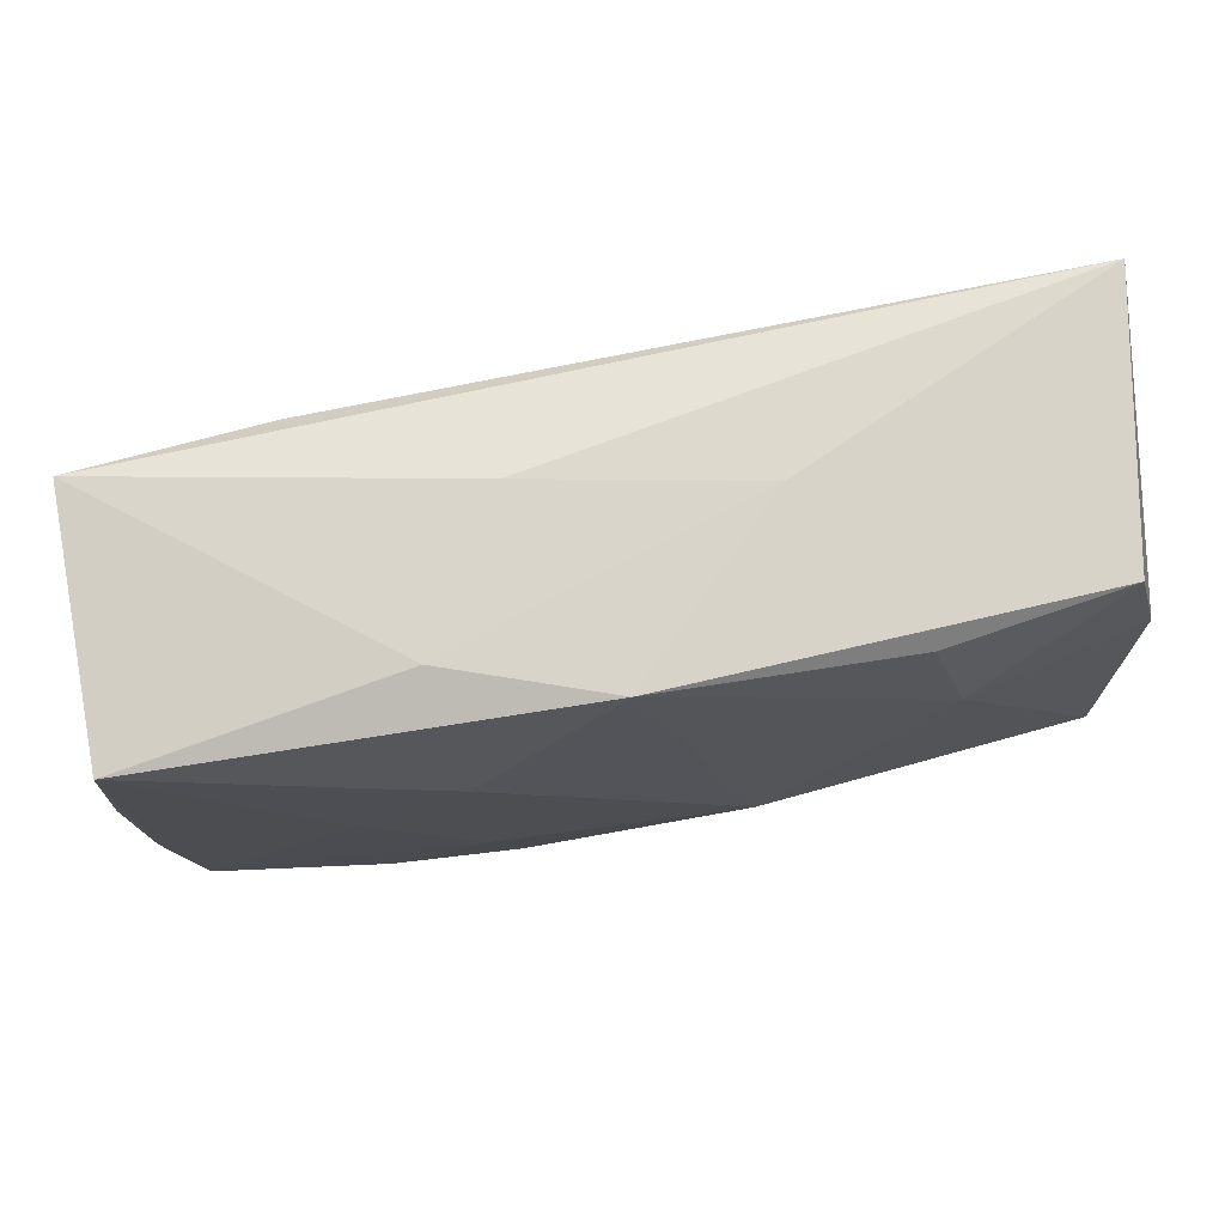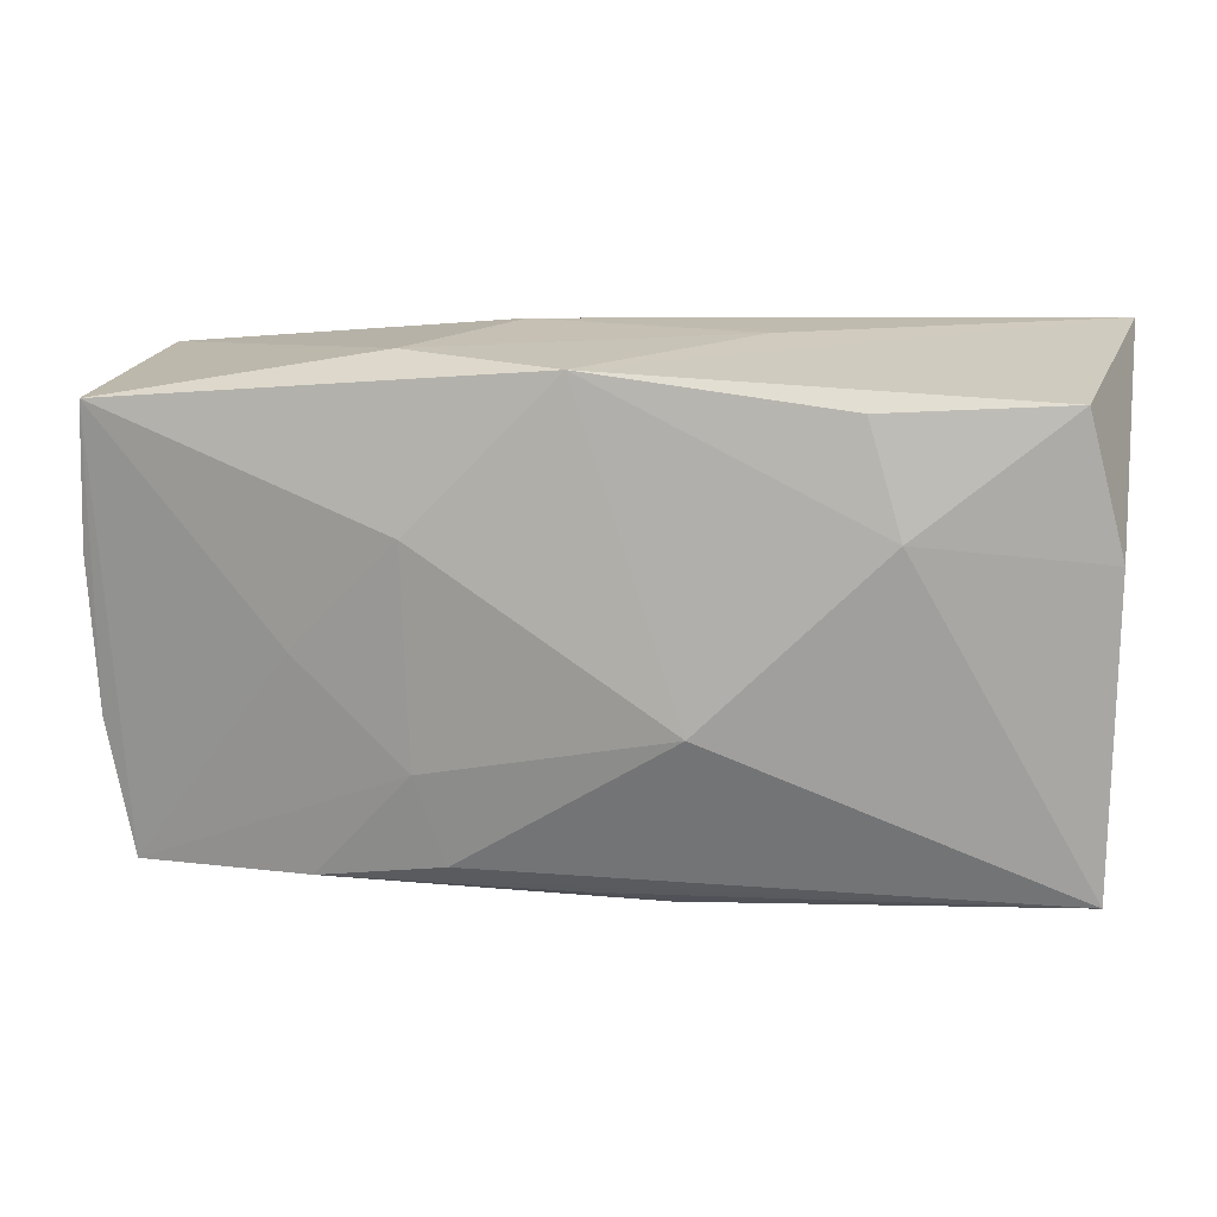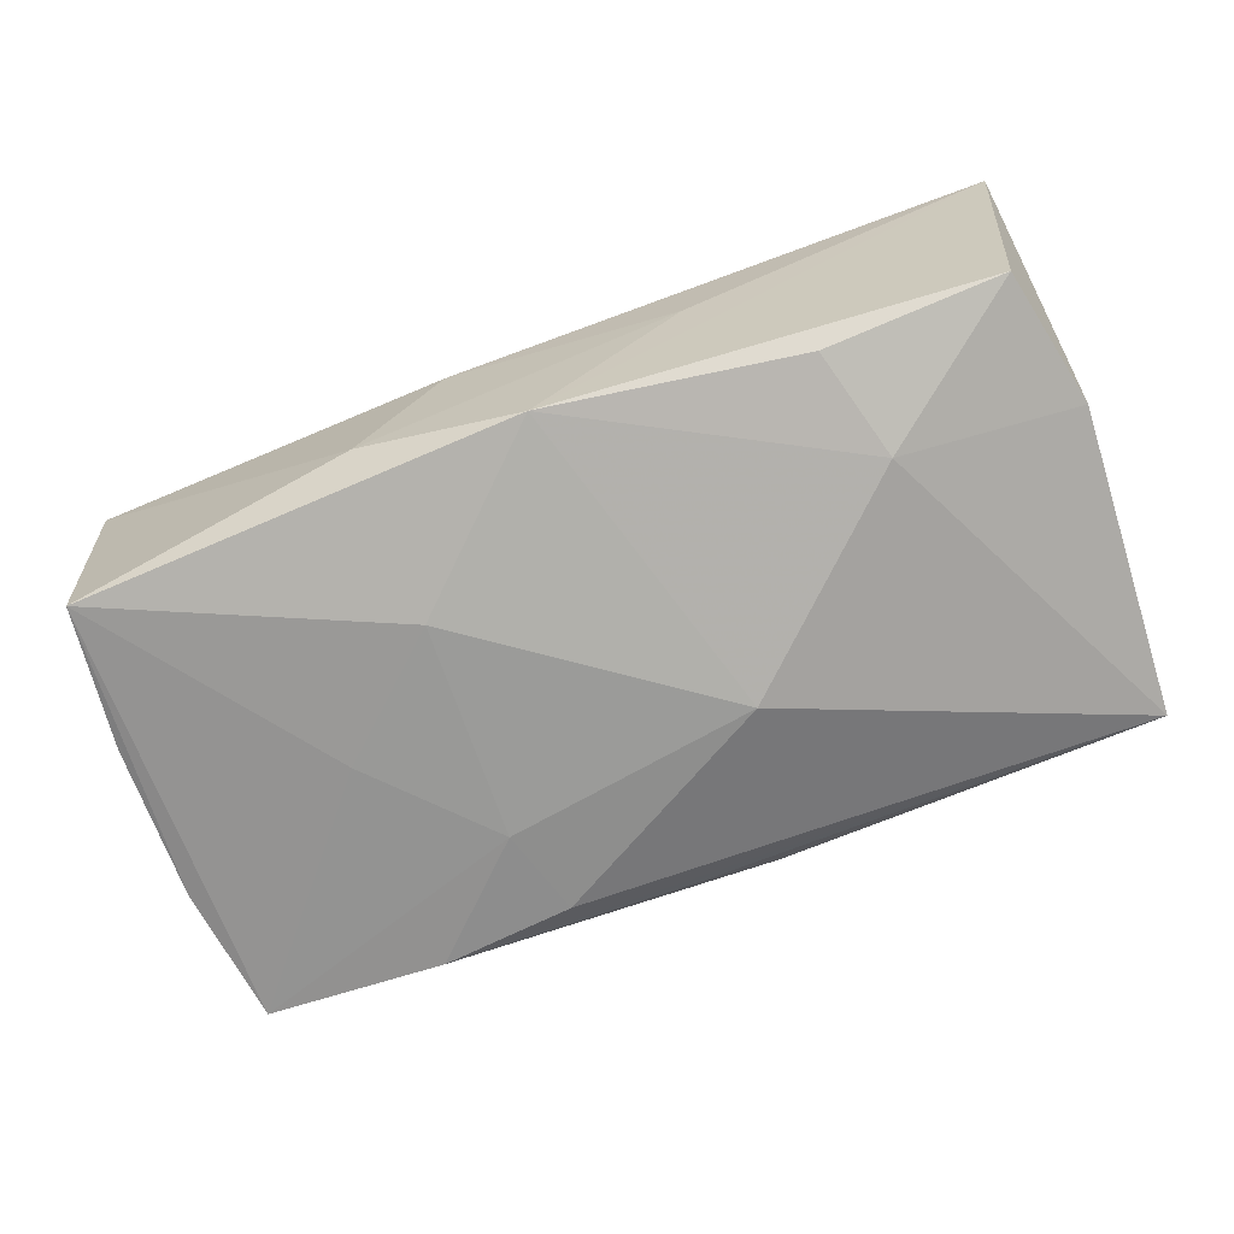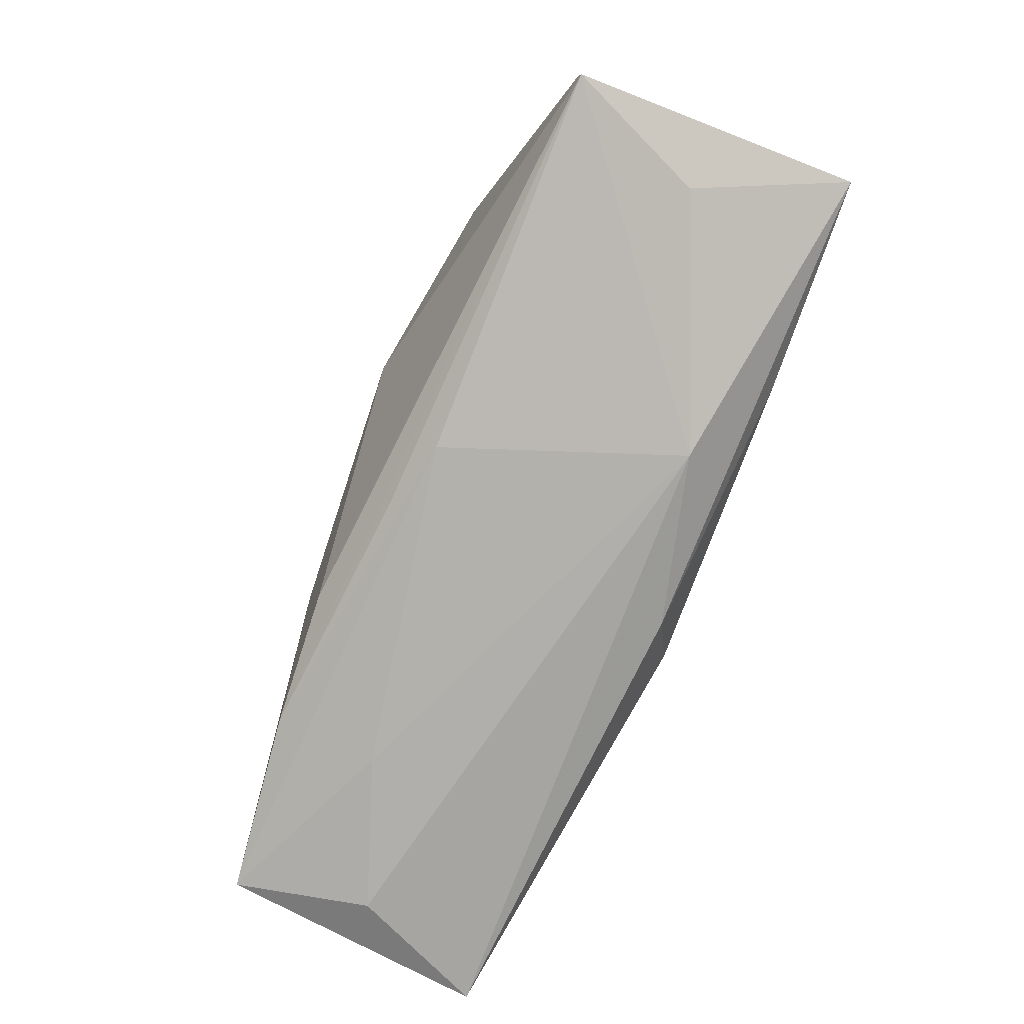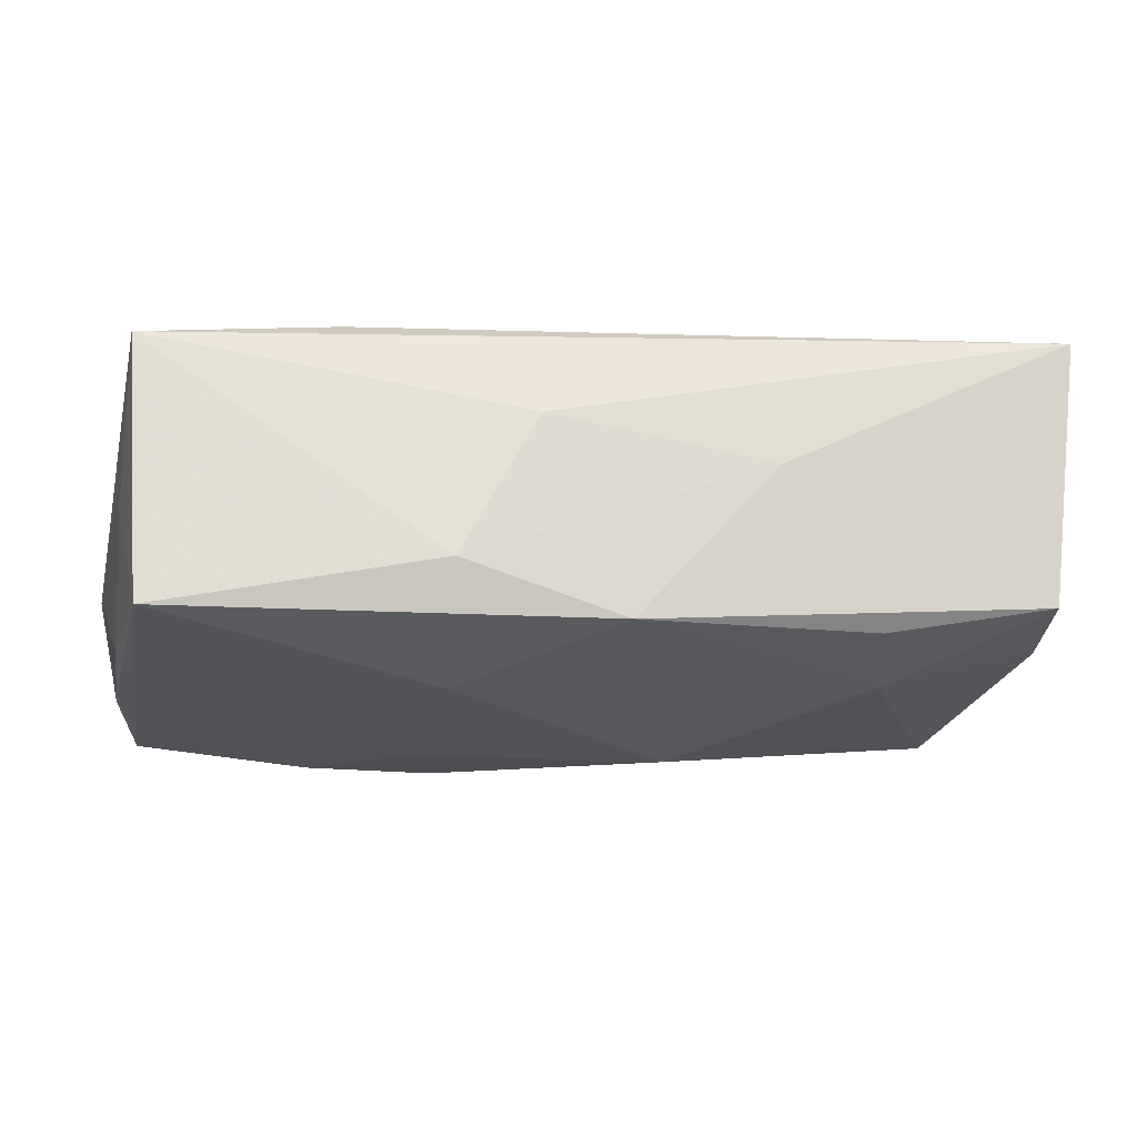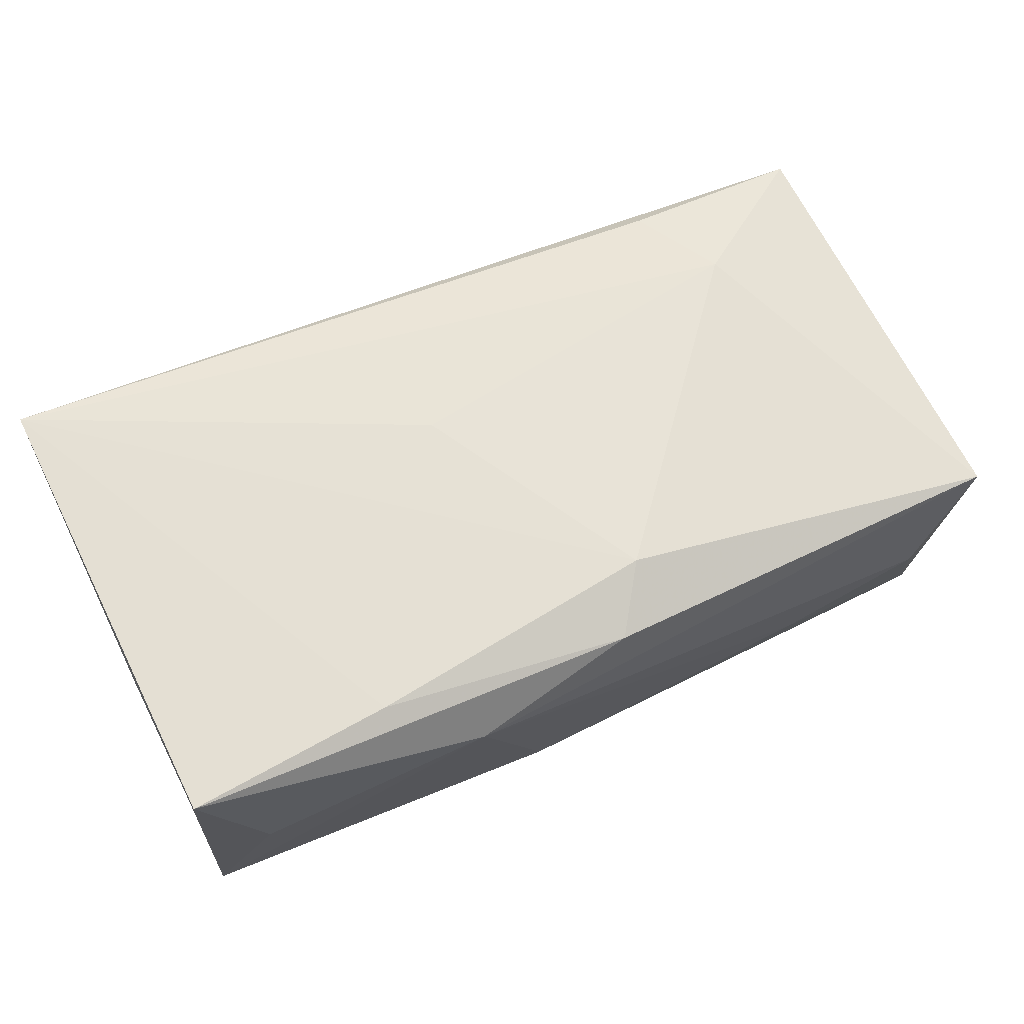
<metadata>
{"format":"obj","ext":"obj","renderer":"f3d","projection":"perspective","resolution":1024,"background":"white","views":[{"elev":72.8,"azim":173.7,"up":"+Y"},{"elev":17.0,"azim":-166.3,"up":"+Y"},{"elev":-70.2,"azim":-162.6,"up":"+Z"},{"elev":-77.5,"azim":-109.5,"up":"+Y"},{"elev":-22.3,"azim":166.4,"up":"+Z"},{"elev":65.8,"azim":-26.9,"up":"+Z"}]}
</metadata>
<code>
v -0.01916 -0.01659 0.01404
v 0.0336 -0.01831 -0.01276
v 0.01919 -0.01977 -0.005816
v -0.03581 0.02057 0.01404
v -0.006374 -0.01914 -0.00927
v 0.03642 -0.01894 0.008117
v 0.03637 0.005016 -0.01274
v 0.02178 0.01621 0.01048
v 0.03562 0.01653 -0.0133
v 0.008984 -0.01602 -0.0141
v -0.03593 -0.01729 0.01384
v 0.001027 -0.01942 0.01207
v 0.01363 0.02028 -0.009018
v -0.00486 0.0044 0.01383
v 0.03713 0.004995 0.00709
v 0.02499 0.008122 0.01234
v 0.03578 -0.007314 -0.0126
v 0.007435 0.02061 0.0029
v 0.03761 -0.01175 -0.002734
v -0.01952 0.01778 -0.01109
v -0.01254 -0.02092 0.009178
v -0.03609 -0.005065 0.01302
v -0.03141 -0.01845 0.002326
v 0.0005418 0.02006 -0.01257
v 0.03706 0.009109 -0.00277
v -0.03662 0.007567 -0.00764
v -0.03662 -0.01694 -0.008216
v 0.01135 -0.008981 -0.01479
v 0.03102 -0.02008 -0.002224
v 0.03734 0.01669 0.007847
v -0.02232 0.009327 -0.01235
v 0.02046 -0.000664 -0.01433
v 0.004661 -0.01448 0.01404
v 0.01183 0.008165 -0.01479
v -0.008459 -0.004496 -0.01528
v 0.01933 -0.01778 -0.01382
v -0.0337 0.01846 -0.008035
v -0.0006272 -0.01818 -0.01121
v -0.01101 0.02069 0.000695
f 4 18 39
f 4 37 26
f 24 37 4
f 4 39 24
f 33 12 6
f 1 12 33
f 11 12 1
f 33 4 1
f 4 11 1
f 35 28 10
f 14 4 33
f 22 11 4
f 4 26 22
f 11 22 27
f 27 22 26
f 35 10 27
f 31 26 37
f 31 24 35
f 35 27 31
f 31 27 26
f 34 28 35
f 35 24 34
f 34 24 9
f 32 9 2
f 2 28 32
f 32 34 9
f 28 34 32
f 9 24 13
f 13 39 18
f 13 24 39
f 19 6 2
f 30 13 18
f 9 13 30
f 30 18 4
f 2 5 36
f 36 28 2
f 36 10 28
f 36 27 10
f 21 6 12
f 21 12 11
f 21 27 5
f 37 24 20
f 20 31 37
f 24 31 20
f 2 9 17
f 17 19 2
f 9 30 25
f 25 30 19
f 6 19 15
f 15 30 6
f 19 30 15
f 33 6 16
f 6 30 16
f 16 14 33
f 4 14 16
f 5 27 38
f 38 36 5
f 27 36 38
f 2 6 29
f 6 21 29
f 11 27 23
f 23 21 11
f 27 21 23
f 7 17 9
f 19 17 7
f 9 25 7
f 7 25 19
f 8 30 4
f 4 16 8
f 8 16 30
f 3 21 5
f 3 29 21
f 3 5 2
f 2 29 3

</code>
